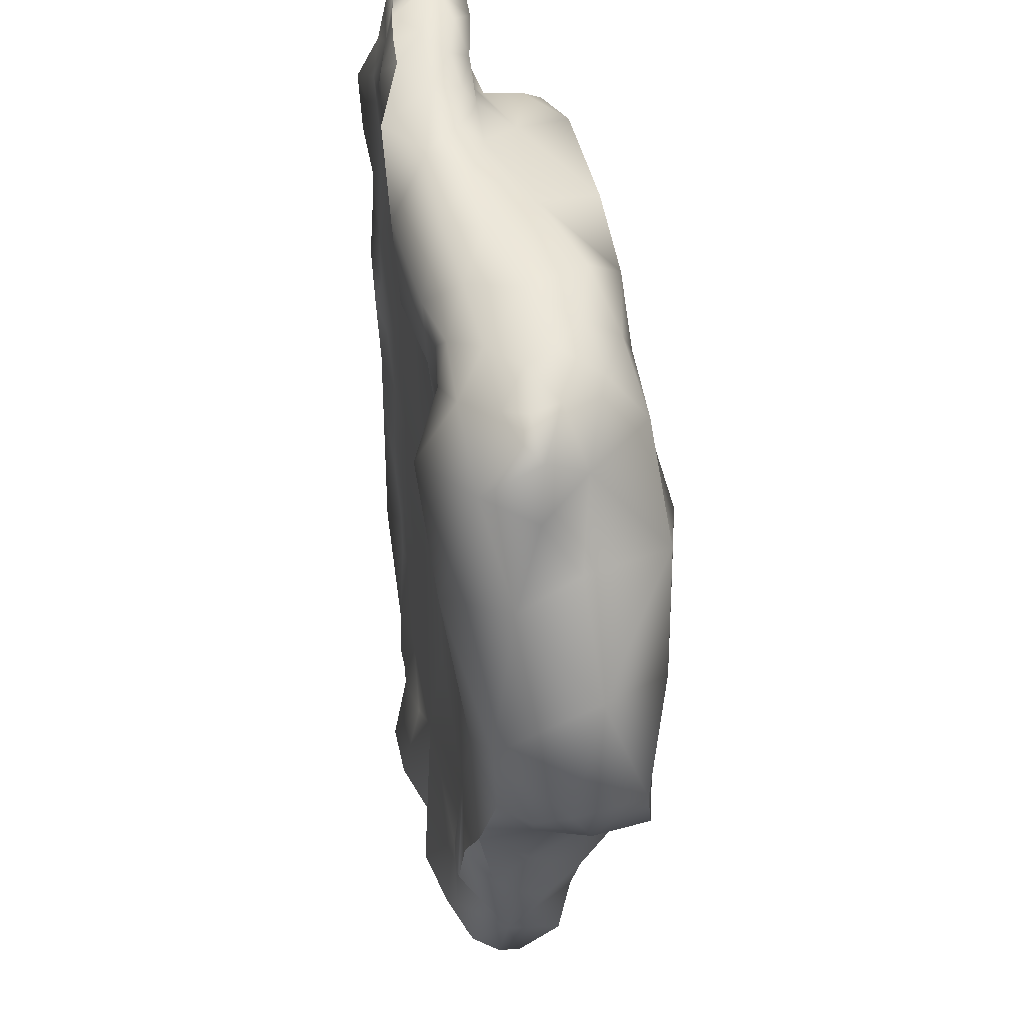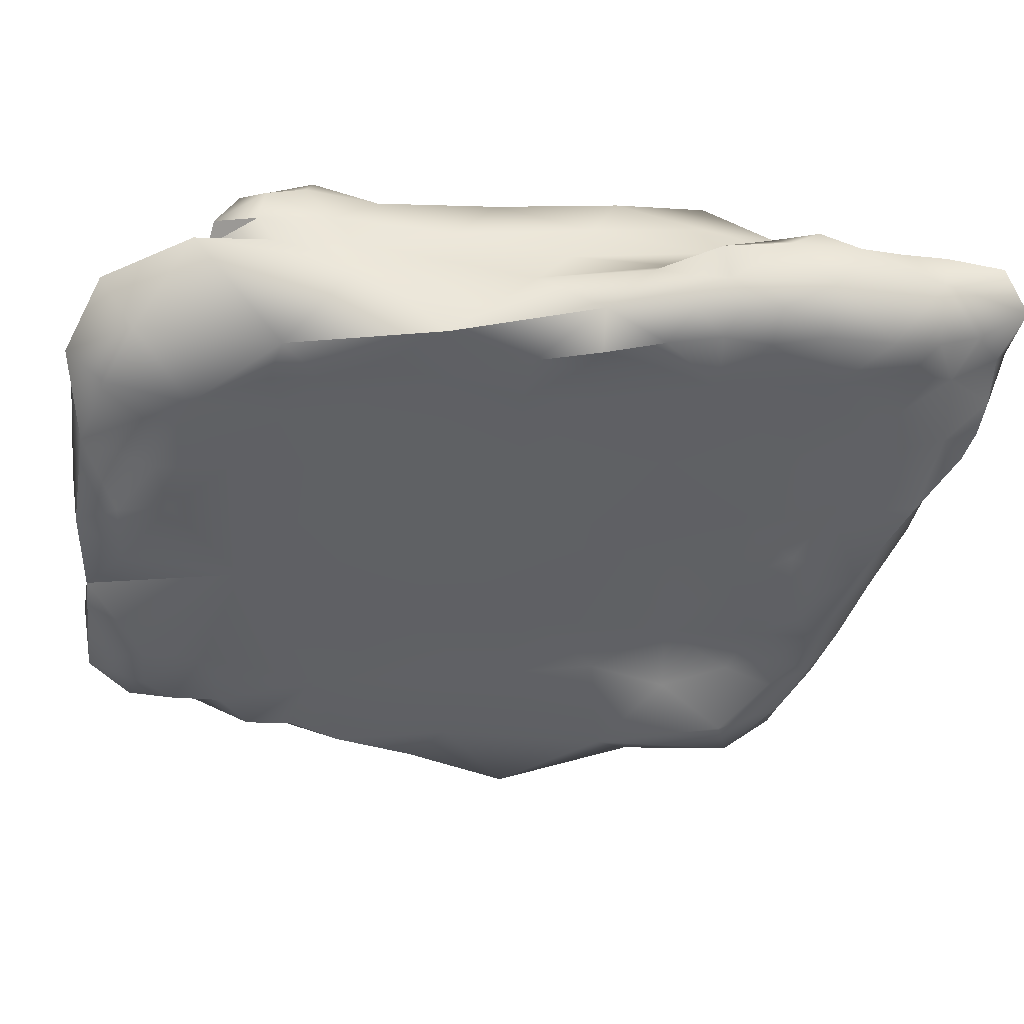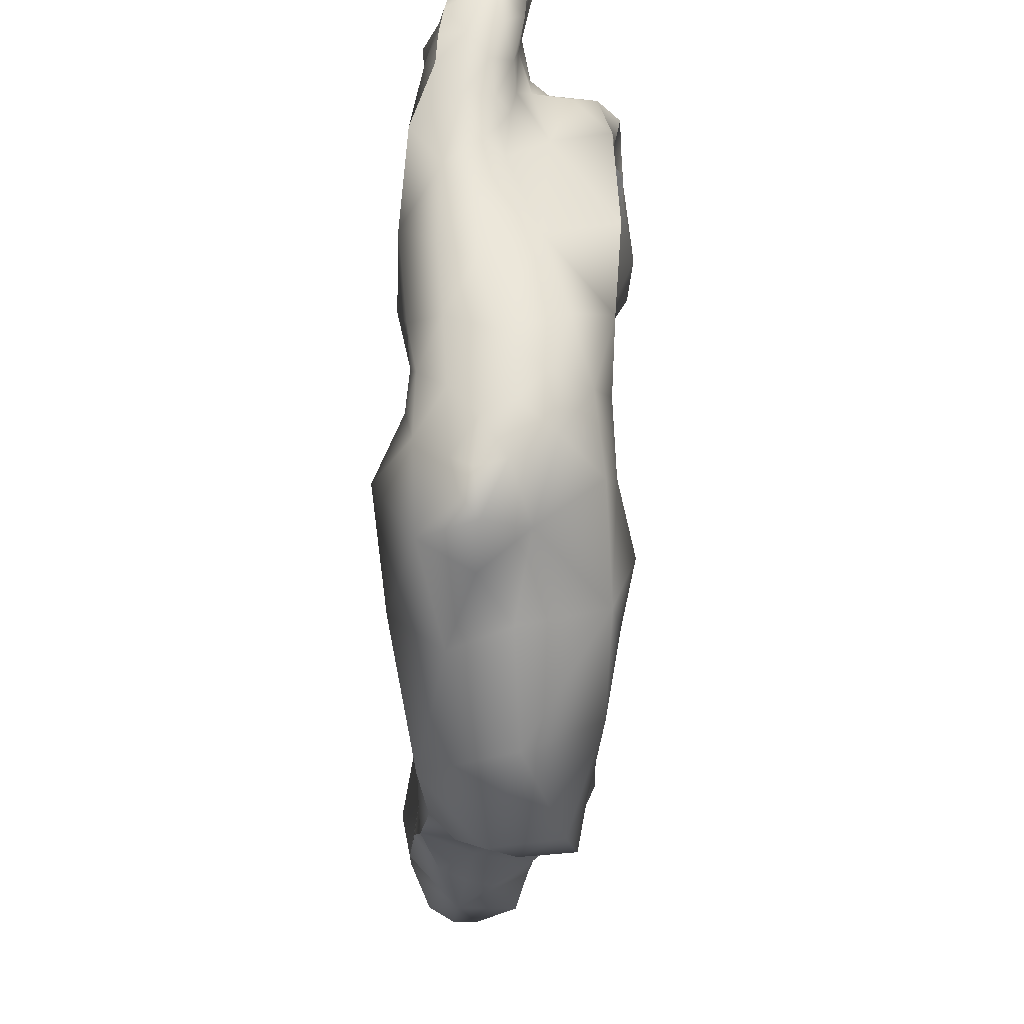
<metadata>
{"format":"obj","ext":"obj","renderer":"f3d","projection":"perspective","resolution":1024,"background":"white","views":[{"elev":42.4,"azim":79.5,"up":"+Z"},{"elev":-46.0,"azim":-96.1,"up":"+Y"},{"elev":49.0,"azim":91.2,"up":"+Z"}]}
</metadata>
<code>
g RockSet06-E
v -1.771 -2.717 -9.825
v -0.419 -3.458 -11.03
v -2.249 -3.476 -11.17
v -1.124 -2.817 -12.4
v -3.46 -2.91 -10.18
v 2.384 -2.5 -3.016
v -3.683 -2.419 -4.601
v -0.763 -2.475 -2.11
v -4.453 -2.447 -0.2224
v -6.73 -2.434 1.932
v -4.665 -2.454 3.83
v -8.289 -2.543 2.591
v -7.771 -2.496 0.9844
v -7.664 -2.598 4.718
v -9.145 -2.727 3.096
v -9.657 -2.116 1.437
v -8.636 -2.712 1.492
v -10.03 -2.33 3.744
v -2.594 -2.43 6.285
v -9.372 -2.582 4.559
v -10.01 -2.282 4.957
v -10.49 -1.505 4.625
v -9.469 -0.8686 -0.3286
v -9.196 -2.528 5.873
v -3.369 -2.555 8.674
v -5.255 -2.423 6.89
v -10.28 -2.294 5.992
v -9.748 -2.711 7.213
v -5.681 -2.558 9.283
v -7.328 -2.502 9.851
v -6.352 -2.503 11.17
v -6.367 -2.12 12.13
v -7.909 -2.4 7.828
v -8.539 -2.452 9.706
v -9.79 -2.782 8.999
v -7.409 -2.004 12.21
v -8.18 -2.113 10.98
v -9.414 -2.179 10.39
v -9.524 -1.913 11.43
v -6.294 -1.337 12.35
v -8.18 -0.7921 12.67
v -8.715 -1.77 12.13
v -10.05 -1.376 12.7
v -6.655 -0.3893 12.42
v -9.64 -0.2011 12.76
v -10.66 -0.3605 12.08
v -10.46 0.1705 10.66
v -10.62 -1.163 10.36
v -10.54 0.0819 9.367
v -9.609 0.4767 11.5
v -8.563 0.2506 12.04
v -7.493 0.1997 11.98
v -8.078 -0.0529 11.53
v -8.618 0.1223 11.14
v -9.254 0.0835 9.814
v -6.013 -0.0761 11.59
v -5.812 0.0024 10.67
v -7.498 0.0185 10.74
v -8.039 0.308 9.354
v -6.649 0.4102 9.963
v -4.578 -0.135 11
v -7.839 0.8829 8.948
v -4.316 0.9294 10.24
v -3.802 -0.4099 11.17
v -2.902 -0.222 10.87
v -3.206 -0.8306 11.24
v -1.253 -0.8394 10.97
v 0.858 -0.8919 10.66
v 4.092 0.9254 10.05
v 3.824 2.126 9.11
v 2.464 1.499 10.4
v 1.173 2.676 9.107
v 5.75 2.452 7.915
v 5.643 1.287 9.407
v 4.962 0.218 9.894
v 4.244 2.55 7.877
v 2.93 2.618 7.89
v 4.403 2.784 6.433
v 6.406 0.0647 9.345
v 5.335 3.334 4.379
v 6.809 2.973 3.328
v 2.462 2.377 4.552
v 5.267 2.757 2.196
v 6.814 2.635 -0.1132
v 3.657 2.541 -0.4641
v 3.06 2.446 2.138
v 6.037 2.285 -1.923
v 6.958 2.321 -2.46
v 6.113 2.398 -3.53
v 4.314 2.585 -2.959
v -1.145 2.341 -1.777
v 7.717 2.245 -1.405
v 7.508 2.337 -2.688
v 3.939 2.519 -4.828
v 1.802 2.256 -3.959
v 0.655 2.051 -5.596
v 5.768 2.545 -5.455
v 1.819 2.369 -6.279
v 3.741 2.593 -6.434
v -0.776 1.873 -9.155
v -5.135 0.4363 -9.598
v -2.396 0.7935 -9.551
v 0.196 0.7425 -9.921
v -2.837 0.1254 -10.93
v -5.182 0.0957 -11.68
v -3.319 0.2309 -12.53
v -1.34 0.4605 -12.08
v -3.794 -0.9247 -12.7
v -5.805 0.0293 -10.6
v -4.956 -1.35 -12.64
v -3.987 -2.6 -12.22
v -5.579 -0.3437 -12.57
v -7.695 -0.1639 -11.94
v -6.727 0.3297 -11.99
v -7.666 -2.098 -10.84
v -6.351 -1.729 -12.69
v -6.207 -2.702 -11.54
v -8.074 -2.729 -6.883
v -6.594 -2.445 -7.228
v -8.834 -2.607 -2.604
v -7.36 -2.478 -4.454
v -6.737 -2.425 -5.904
v -5.435 -2.45 -6.644
v -6.03 -2.423 -4.416
v -8.128 -2.669 -0.2815
v -6.662 -2.467 -0.4124
v -7.104 -2.487 -2.51
v -5.667 -2.453 -2.451
v -3.345 -2.597 -8.213
v -5.73 -2.718 -9.277
v 1.905 -2.354 -12.24
v 0.72 -2.697 -7.791
v 5.357 -2.385 -12.24
v 6.784 -1.663 -11.49
v 6.565 -2.396 -11.05
v 3.601 -3.368 -10.51
v 4.556 -2.604 -8.827
v 6.18 -2.805 -9.735
v 5.341 -3.002 -10.55
v 7.402 -1.48 -9.667
v 7.511 -0.4551 -8.192
v 6.168 -2.778 -8.268
v 7.036 -2.857 -7.42
v 7.126 -2.678 -6.145
v 7.655 -0.9196 -6.226
v 7.605 -1.172 -7.782
v 7.715 -1.945 -7.03
v 8.046 -2.421 -4.628
v 5.354 -2.441 -5.4
v 8.709 -1.017 -3.768
v 8.964 -2.069 -2.26
v 9.98 -1.298 -1.941
v 9.624 -2.289 0.6301
v 7.232 -2.492 -1.333
v 6.485 -3.133 3.313
v 4.629 -2.356 -0.398
v 3.977 -2.302 2.831
v 1.947 -2.487 0.8199
v 4.346 -2.522 5.029
v 3.431 -2.463 6.827
v -1.195 -2.451 2.957
v 2.162 -2.319 4.793
v -0.111 -2.287 6.365
v -1.397 -2.493 7.928
v 1.729 -2.571 7.312
v 2.786 -2.524 8.154
v 1.624 -2.653 9.154
v 0.162 -3.015 8.117
v 3.888 -2.621 8.199
v 3.054 -2.513 8.856
v -1.272 -3.002 9.73
v 2.338 -1.672 10.15
v 3.498 -2.318 9.298
v -2.287 -1.841 11.17
v 4.349 -1.511 9.688
v 0.064 -1.901 10.53
v 3.065 -0.2417 10.39
v 6.661 -0.799 9.319
v 5.305 -0.6744 9.708
v 7.221 -1.127 8.923
v 6.06 -1.396 8.985
v 7.731 -0.6151 8.596
v 7.85 -0.7222 6.721
v 7.02 0.6513 7.503
v 8.485 0.2324 5.438
v 7.702 2.684 5.254
v 10.3 0.4196 2.661
v 11.09 -0.4879 -0.6091
v 10.6 1.646 -0.8215
v 7.931 0.3519 -5.18
v 9.8 0.3615 -3.018
v 8.584 -1.493 4.513
v 7.434 -2.213 7.513
v 5.24 -2.347 8.752
v 5.083 -3.459 6.841
v 7.211 0.6735 -7.414
v 6.383 -0.9526 -12.14
v 4.973 0.0376 -12.41
v 6.405 0.2415 -11.28
v 6.202 0.6108 -9.541
v 5.125 1.333 -8.092
v 3.338 0.6963 -9.613
v 4.243 0.3673 -11.07
v 4.28 -1.154 -12.51
v 1.711 0.2803 -10.98
v 2.432 -0.3909 -12.14
v 0.342 0.0115 -11.89
v -1.049 -0.8665 -12.76
v -0.349 0.2118 -11.17
v 2.339 1.862 -8.14
v 4.747 2.029 -6.943
v 6.725 1.883 -6.321
v 6.794 2.159 -5.351
v 7.783 1.869 -4.148
v 9.742 1.981 -2.814
v 8.743 2.208 -1.805
v 8.251 2.626 1.208
v -4.582 -0.5304 11.53
v -4.448 -1.39 11.73
v -5.59 -0.6914 12.01
v -5.444 -2.16 11.93
v -4.062 -2.831 10.89
v -10.81 -1.732 7.423
v -11.1 -0.5451 6.265
v -10.72 -0.4436 4.471
v -10.12 -0.9536 2.69
v -9.135 -0.07 -2.548
v -9.829 -0.3161 3.346
v -10.55 0.1672 5.747
v -9.778 0.0121 5.777
v -9.402 0.2562 0.5653
v -10.94 0.1591 7.056
v -10.97 -0.3966 8.141
v -10.14 -0.0426 7.655
v -9.133 0.4843 7.616
v -9.171 1.417 7.371
v -7.463 2.243 9.091
v -9.589 0.6837 4.321
v -5.465 2.631 9.594
v -9.193 3.17 4.396
v -9.426 1.925 4.362
v -9.526 1.346 1.186
v -9.537 2.57 1.885
v -6.401 2.741 8.429
v -7.929 2.928 8.013
v -8.473 3.012 6.522
v -7.122 3.094 5.578
v -6.946 3.476 3.501
v -7.043 2.625 7.356
v -5.812 2.389 7.622
v -7.101 3.041 6.621
v -6.296 2.134 6.607
v -4.649 2.666 8.387
v -4.874 2.437 5.24
v -2.337 2.862 9.114
v -3.29 2.689 7.753
v -4.62 2.39 7.117
v -2.79 1.972 6.76
v -2.133 2.431 7.749
v -0.378 0.7443 10.53
v 1.57 2.539 7.768
v -0.129 2.353 7.183
v -1.546 2.323 4.737
v 2.278 2.49 6.814
v 0.468 2.371 2.001
v -4.548 2.318 2.066
v -3.984 2.326 -4.92
v -5.265 2.326 -1.746
v -6.689 2.319 -3.885
v -7.625 2.379 -1.839
v -8.087 2.391 -3.416
v -7.762 2.315 -4.592
v -8.769 2.49 -3.966
v -8.633 2.462 -2.382
v -8.679 2.721 -1.142
v -8.368 2.437 -5.555
v -9.035 2.51 -5.571
v -8.316 2.958 -6.701
v -9.362 2.552 -6.477
v -9.39 1.903 -4.681
v -9.429 2.171 -1.433
v -9.626 1.929 -6.659
v -6.666 1.503 -9.344
v -9.42 1.071 -5.837
v -8.9 3.112 0.4009
v -7.993 2.867 -0.2822
v -7.534 3.367 1.303
v -6.984 2.29 -0.01437
v -8.715 3.361 2.375
v -9.35 0.8753 -2.602
v -9.764 1.438 -7.692
v -8.693 2.553 -8.462
v -8.906 1.135 -9.038
v -9.666 0.4381 -7.827
v -9.316 0.182 -5.224
v -9.433 -0.8316 -5.005
v -7.793 0.6445 -9.262
v -8.648 0.4096 -9.103
v -7.052 0.2019 -9.731
v -3.633 1.915 -9.723
v -1.696 2.708 -8.835
v -5.661 2.63 -9.189
v -3.485 2.762 -9.146
v 0.212 2.85 -7.921
v -2.316 2.654 -7.995
v -3.505 2.331 -8.423
v -4.606 2.88 -8.973
v -5.51 2.798 -8.654
v -4.83 2.322 -7.855
v -2.777 2.249 -7.012
v -1.39 2.016 -7.126
v -1.079 2.734 -7.625
v -6.74 2.251 -6.055
v -6.66 2.973 -7.952
v -0.959 2.382 -5.344
v -0.101 2.203 -6.718
v -7.558 0.3509 -10.19
v -6.663 0.2904 -11.15
v -9.315 -0.1889 -9.458
v -7.717 0.4205 -11.03
v -9.358 -0.0453 -7.336
v -6.476 1.506 9.94
f 5 1 129
f 5 3 1
f 1 3 2
f 1 132 129
f 129 132 7
f 3 5 111
f 3 111 4
f 7 9 128
f 7 8 9
f 132 8 7
f 9 11 10
f 10 11 14
f 14 12 10
f 13 12 17
f 26 14 11
f 11 19 26
f 12 14 15
f 17 12 15
f 17 15 16
f 18 22 16
f 16 22 226
f 18 16 15
f 16 226 23
f 20 15 14
f 18 15 20
f 19 25 26
f 11 161 19
f 19 164 25
f 163 164 19
f 161 163 19
f 21 18 20
f 18 21 22
f 20 14 24
f 24 21 20
f 14 26 33
f 24 14 33
f 27 24 28
f 24 33 28
f 21 24 27
f 22 21 27
f 224 22 223
f 223 22 27
f 27 28 223
f 26 25 29
f 29 33 26
f 28 35 223
f 33 35 28
f 29 30 33
f 35 33 34
f 33 30 34
f 35 38 48
f 34 38 35
f 34 37 38
f 30 37 34
f 31 37 30
f 32 36 31
f 31 36 37
f 38 37 39
f 38 39 48
f 37 42 39
f 36 42 37
f 36 41 42
f 39 43 48
f 39 42 43
f 42 41 43
f 40 41 36
f 43 46 48
f 43 45 46
f 41 45 43
f 40 44 41
f 46 47 48
f 232 233 234
f 234 233 49
f 233 48 49
f 48 47 49
f 46 50 47
f 50 46 45
f 51 45 41
f 50 45 51
f 52 51 41
f 44 52 41
f 44 56 52
f 56 58 52
f 58 53 52
f 52 53 51
f 53 54 51
f 51 54 50
f 50 54 55
f 47 50 55
f 47 55 49
f 55 234 49
f 58 54 53
f 220 56 44
f 58 56 57
f 55 54 58
f 59 55 58
f 60 59 58
f 235 55 59
f 235 234 55
f 59 60 62
f 235 59 62
f 57 60 58
f 57 56 61
f 220 218 56
f 218 61 56
f 61 63 57
f 57 63 60
f 60 322 62
f 64 61 218
f 65 61 64
f 65 63 61
f 67 65 66
f 66 65 64
f 66 64 218
f 65 260 63
f 67 260 65
f 68 260 67
f 177 260 68
f 177 71 260
f 69 71 177
f 75 69 177
f 69 70 71
f 71 72 260
f 70 72 71
f 69 74 70
f 74 73 70
f 75 74 69
f 79 74 75
f 79 184 74
f 74 184 73
f 73 76 70
f 70 76 77
f 70 77 72
f 76 78 77
f 73 78 76
f 73 186 78
f 184 186 73
f 78 186 80
f 82 78 80
f 80 186 81
f 80 83 82
f 83 80 81
f 186 217 81
f 86 82 83
f 83 81 217
f 84 83 217
f 85 83 84
f 85 86 83
f 87 85 84
f 84 92 87
f 217 92 84
f 88 87 92
f 89 87 88
f 90 85 87
f 89 90 87
f 95 91 85
f 90 95 85
f 89 94 90
f 93 89 88
f 93 214 89
f 214 97 89
f 97 94 89
f 92 93 88
f 94 95 90
f 315 91 95
f 96 315 95
f 216 214 93
f 93 92 216
f 92 217 216
f 98 95 94
f 98 96 95
f 98 316 96
f 214 213 97
f 99 98 94
f 316 98 304
f 97 99 94
f 210 304 98
f 98 99 210
f 211 99 97
f 99 211 210
f 103 100 210
f 300 101 283
f 101 300 102
f 104 101 102
f 102 300 100
f 102 100 103
f 104 103 209
f 107 104 209
f 104 102 103
f 106 105 104
f 107 106 104
f 107 208 106
f 208 108 106
f 106 112 105
f 108 112 106
f 104 105 109
f 110 112 108
f 208 111 108
f 110 108 111
f 4 111 208
f 110 116 112
f 116 110 111
f 116 115 113
f 112 116 113
f 114 112 113
f 113 320 114
f 319 320 113
f 113 115 319
f 111 117 116
f 116 117 115
f 118 319 115
f 118 296 319
f 130 118 115
f 115 117 130
f 130 117 111
f 120 23 296
f 119 118 130
f 118 120 296
f 120 16 23
f 121 120 118
f 122 118 119
f 123 122 119
f 123 124 122
f 118 122 121
f 124 121 122
f 127 120 121
f 125 16 120
f 127 125 120
f 125 17 16
f 125 13 17
f 126 13 125
f 127 126 125
f 124 127 121
f 124 128 127
f 124 7 128
f 124 123 7
f 127 128 126
f 128 9 126
f 126 10 13
f 9 10 126
f 10 12 13
f 7 123 129
f 129 123 130
f 5 129 130
f 123 119 130
f 111 5 130
f 4 2 3
f 1 2 132
f 2 131 132
f 134 135 133
f 140 135 134
f 132 131 136
f 131 133 136
f 132 137 149
f 136 137 132
f 137 142 149
f 142 137 138
f 138 137 139
f 137 136 139
f 136 133 139
f 135 139 133
f 138 135 140
f 139 135 138
f 147 140 146
f 140 142 138
f 146 140 141
f 143 142 140
f 142 143 149
f 147 143 140
f 143 147 144
f 143 144 149
f 144 148 149
f 147 148 144
f 148 154 149
f 148 145 150
f 147 145 148
f 147 146 145
f 146 141 145
f 148 151 154
f 150 151 148
f 152 151 150
f 152 153 151
f 154 151 153
f 154 153 155
f 149 154 156
f 154 155 156
f 149 156 6
f 6 156 158
f 155 157 156
f 156 157 158
f 157 155 159
f 158 157 162
f 162 157 159
f 8 158 161
f 9 161 11
f 8 161 9
f 162 159 160
f 159 155 195
f 159 195 160
f 165 162 160
f 8 6 158
f 132 6 8
f 149 6 132
f 158 162 161
f 161 162 163
f 163 165 168
f 162 165 163
f 163 168 164
f 167 165 166
f 168 165 167
f 171 168 167
f 164 168 171
f 170 173 167
f 166 170 167
f 169 170 166
f 166 165 160
f 173 172 167
f 167 176 171
f 164 171 25
f 169 173 170
f 160 169 166
f 160 195 169
f 172 176 167
f 171 174 222
f 171 222 25
f 171 176 174
f 176 67 174
f 175 172 173
f 67 66 174
f 68 67 176
f 172 68 176
f 177 68 172
f 175 177 172
f 175 179 177
f 175 181 179
f 194 181 175
f 179 181 178
f 181 180 178
f 193 180 181
f 173 194 175
f 180 182 178
f 193 182 180
f 178 79 179
f 178 182 79
f 182 184 79
f 182 193 183
f 183 193 192
f 184 182 183
f 185 186 184
f 185 184 183
f 185 183 192
f 217 186 187
f 185 187 186
f 192 187 185
f 188 187 153
f 187 189 217
f 188 189 187
f 191 189 188
f 214 190 212
f 191 190 214
f 191 150 190
f 150 145 190
f 145 196 190
f 190 196 212
f 141 196 145
f 191 152 150
f 152 191 188
f 153 152 188
f 155 153 192
f 153 187 192
f 155 192 193
f 155 193 195
f 195 193 194
f 193 181 194
f 194 173 169
f 195 194 169
f 134 197 140
f 197 199 140
f 197 198 199
f 140 200 141
f 140 199 200
f 141 200 196
f 200 201 196
f 202 201 200
f 202 200 203
f 200 199 203
f 203 199 198
f 198 197 204
f 204 197 133
f 197 134 133
f 133 131 204
f 204 206 198
f 206 204 131
f 198 206 203
f 203 205 202
f 206 205 203
f 202 210 201
f 103 210 202
f 205 103 202
f 131 208 206
f 131 4 208
f 131 2 4
f 206 207 205
f 206 208 207
f 207 209 205
f 205 209 103
f 107 209 207
f 208 107 207
f 211 201 210
f 201 211 212
f 196 201 212
f 212 211 97
f 212 97 213
f 214 212 213
f 216 215 214
f 215 191 214
f 191 215 189
f 215 216 189
f 189 216 217
f 179 79 75
f 177 179 75
f 66 218 219
f 174 66 219
f 219 220 40
f 219 218 220
f 40 220 44
f 221 219 40
f 32 40 36
f 32 221 40
f 222 219 221
f 222 174 219
f 31 221 32
f 31 222 221
f 222 31 29
f 30 29 31
f 25 222 29
f 223 233 224
f 22 225 226
f 22 224 225
f 23 231 227
f 23 227 296
f 296 227 295
f 227 231 290
f 227 290 295
f 23 228 231
f 226 228 23
f 226 225 228
f 229 228 225
f 230 238 228
f 229 230 228
f 228 238 231
f 234 230 229
f 230 235 238
f 229 232 234
f 229 224 232
f 229 225 224
f 224 233 232
f 235 236 238
f 230 234 235
f 236 62 237
f 62 236 235
f 62 322 237
f 231 238 242
f 237 322 239
f 238 236 241
f 238 241 242
f 236 246 241
f 239 244 237
f 237 244 245
f 237 245 236
f 241 246 240
f 241 240 243
f 242 241 243
f 246 247 240
f 236 245 246
f 247 254 248
f 240 247 248
f 248 254 266
f 247 252 254
f 251 252 247
f 246 251 247
f 249 251 246
f 245 249 246
f 245 244 249
f 239 253 244
f 253 250 244
f 244 250 249
f 249 252 251
f 254 252 257
f 250 252 249
f 253 257 250
f 257 252 250
f 263 266 254
f 256 257 253
f 255 256 253
f 255 253 239
f 255 239 63
f 256 258 257
f 254 257 258
f 263 254 258
f 262 263 258
f 259 256 255
f 259 258 256
f 262 258 259
f 262 259 255
f 260 255 63
f 72 262 255
f 72 255 260
f 261 262 72
f 262 261 264
f 77 264 261
f 77 261 72
f 78 264 77
f 264 78 82
f 82 262 264
f 82 263 262
f 265 263 82
f 265 266 263
f 86 265 82
f 85 265 86
f 91 266 265
f 85 91 265
f 268 266 91
f 267 268 91
f 267 269 268
f 313 269 267
f 270 288 268
f 269 270 268
f 271 270 269
f 272 271 269
f 272 269 313
f 273 272 276
f 276 272 313
f 272 273 271
f 271 274 270
f 273 274 271
f 274 275 270
f 270 286 288
f 275 286 270
f 275 285 286
f 281 285 275
f 274 281 275
f 281 274 273
f 277 273 276
f 280 273 277
f 280 281 273
f 290 242 281
f 278 276 313
f 278 277 276
f 314 278 313
f 302 292 314
f 314 292 278
f 292 279 278
f 279 277 278
f 279 280 277
f 280 290 281
f 282 279 292
f 282 280 279
f 283 292 302
f 284 280 282
f 284 290 280
f 281 243 285
f 242 243 281
f 286 287 288
f 286 285 287
f 285 289 287
f 243 289 285
f 243 240 289
f 287 289 248
f 289 240 248
f 287 248 266
f 288 287 266
f 288 266 268
f 290 231 242
f 295 290 284
f 291 284 282
f 282 292 291
f 283 293 292
f 292 293 291
f 294 284 291
f 291 293 294
f 295 284 294
f 321 296 295
f 321 295 294
f 283 297 293
f 293 297 294
f 298 321 294
f 294 297 298
f 101 297 283
f 101 299 297
f 297 299 298
f 100 300 301
f 302 300 283
f 303 301 300
f 304 100 301
f 210 100 304
f 304 301 312
f 312 301 305
f 301 303 305
f 305 303 306
f 303 307 306
f 307 303 302
f 303 300 302
f 302 308 307
f 307 309 306
f 307 308 309
f 305 306 310
f 306 309 310
f 312 305 311
f 311 305 310
f 312 311 316
f 311 315 316
f 311 310 315
f 310 267 315
f 310 309 267
f 309 313 267
f 314 308 302
f 314 309 308
f 316 304 312
f 316 315 96
f 315 267 91
f 313 309 314
f 104 109 101
f 109 299 101
f 299 109 317
f 318 109 105
f 318 317 109
f 299 317 298
f 298 317 319
f 318 320 317
f 317 320 319
f 114 318 105
f 320 318 114
f 112 114 105
f 319 321 298
f 296 321 319
f 63 239 322
f 63 322 60
f 48 223 35
f 223 48 233

</code>
